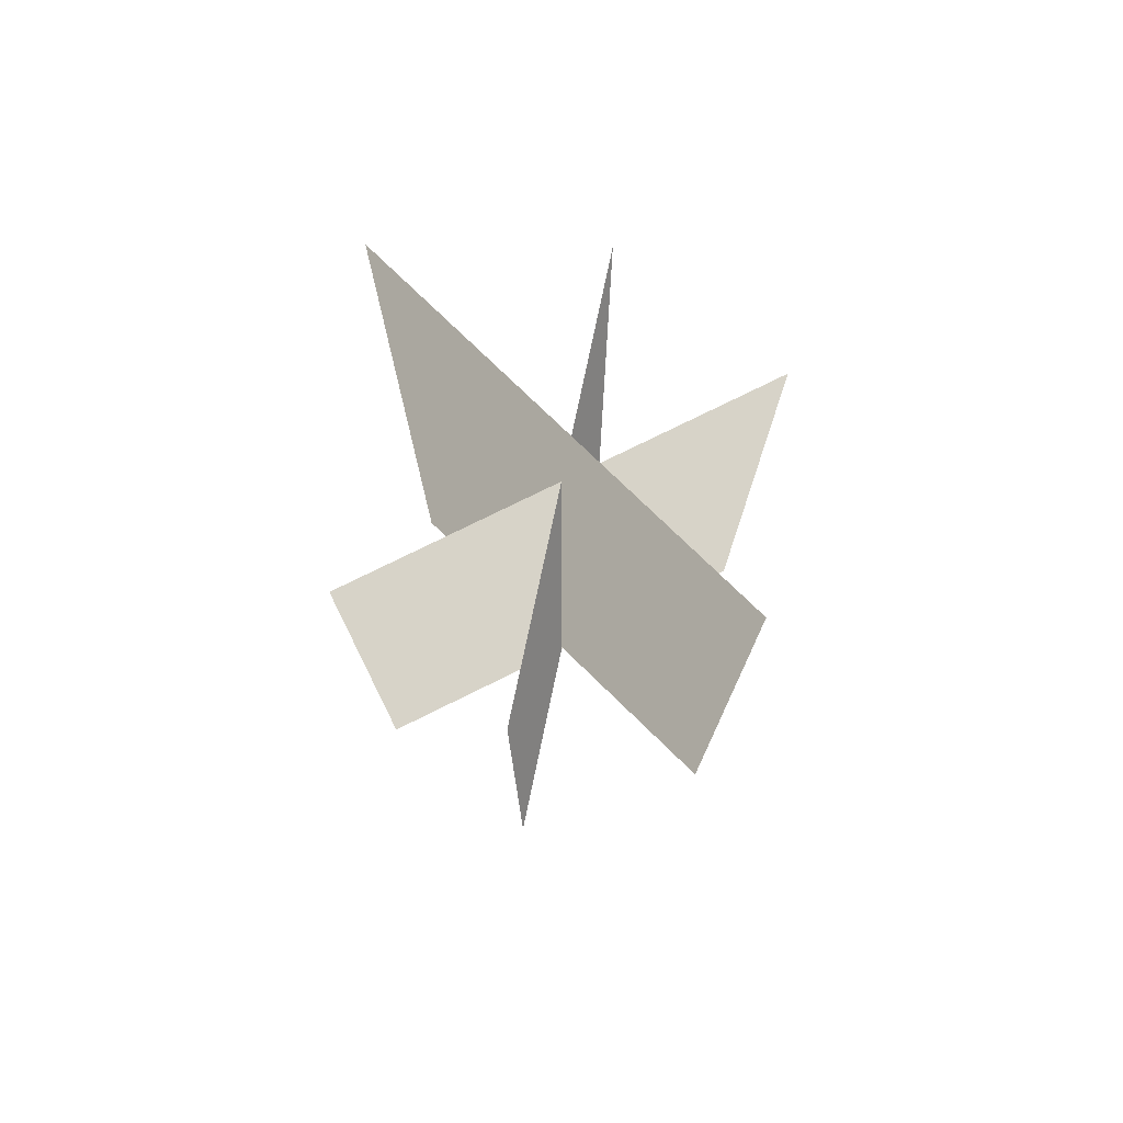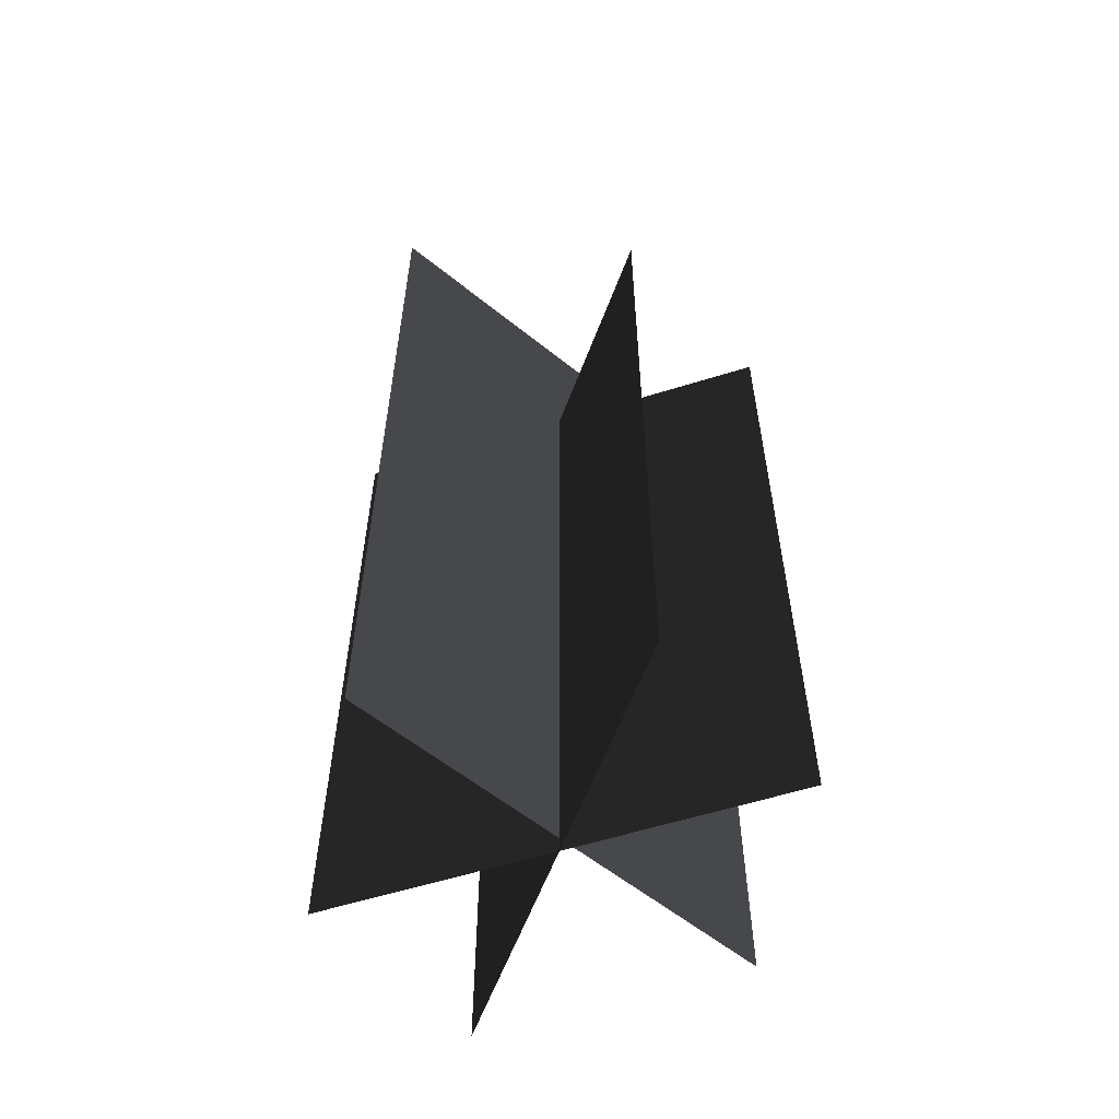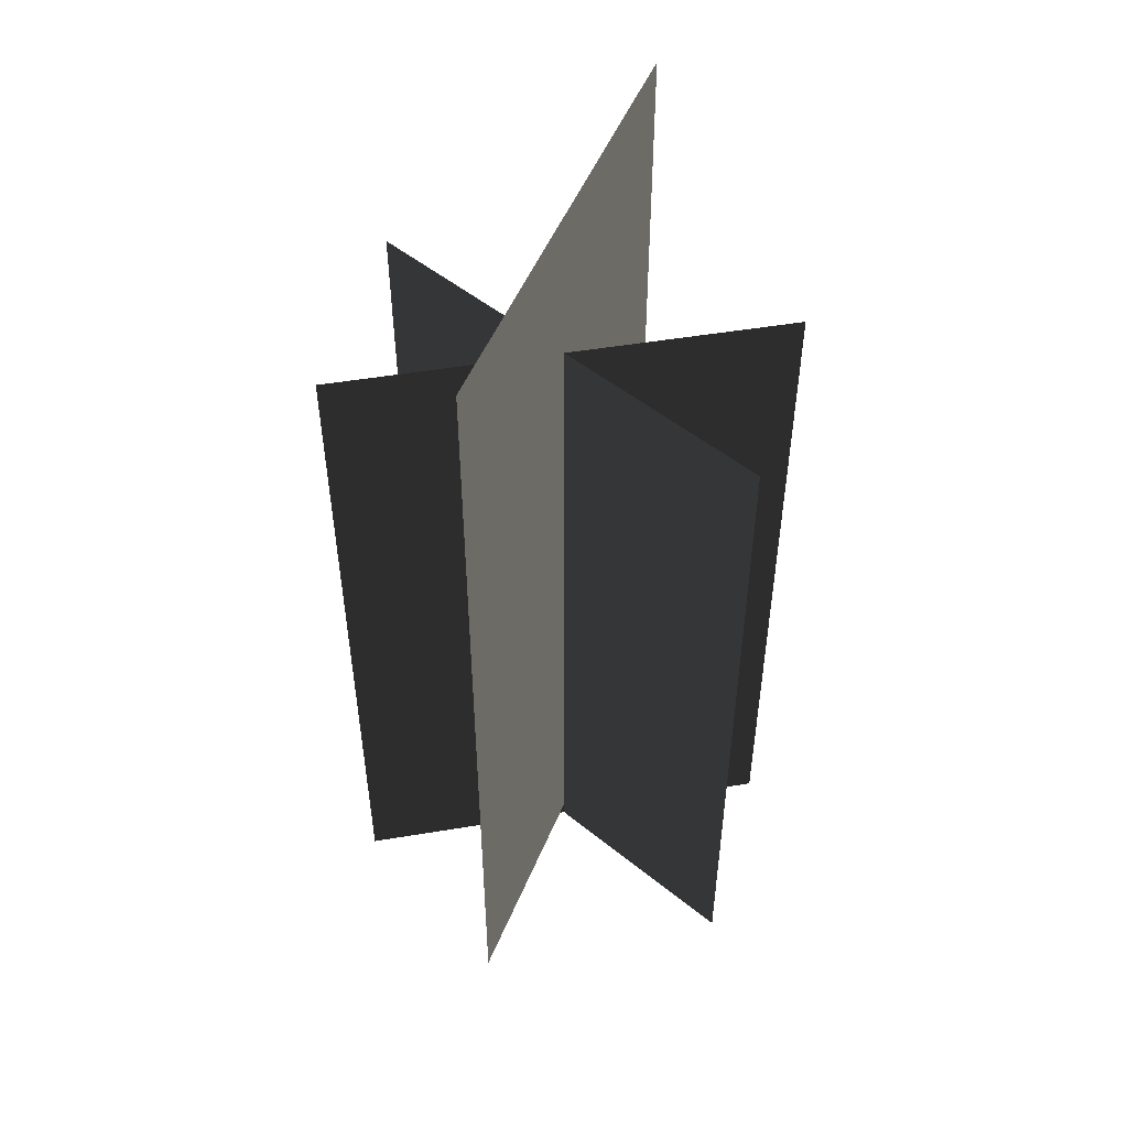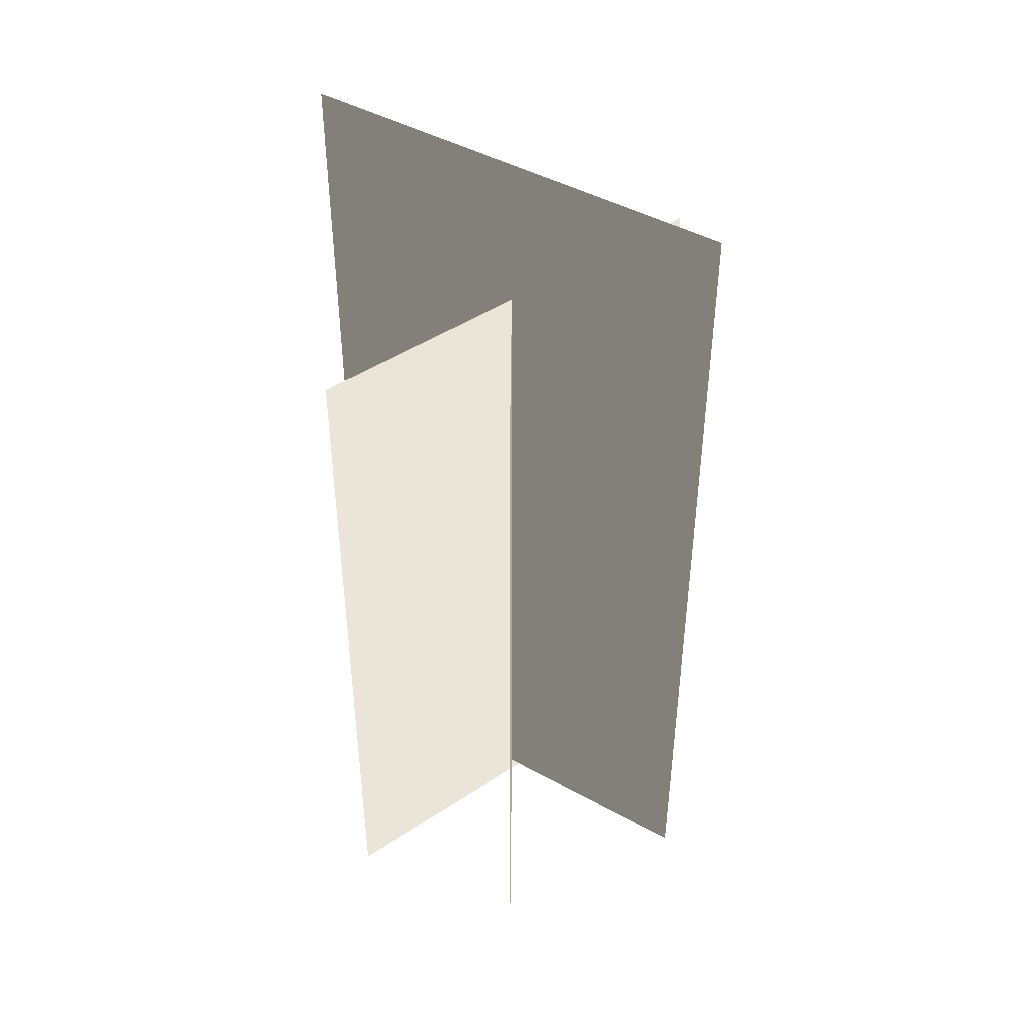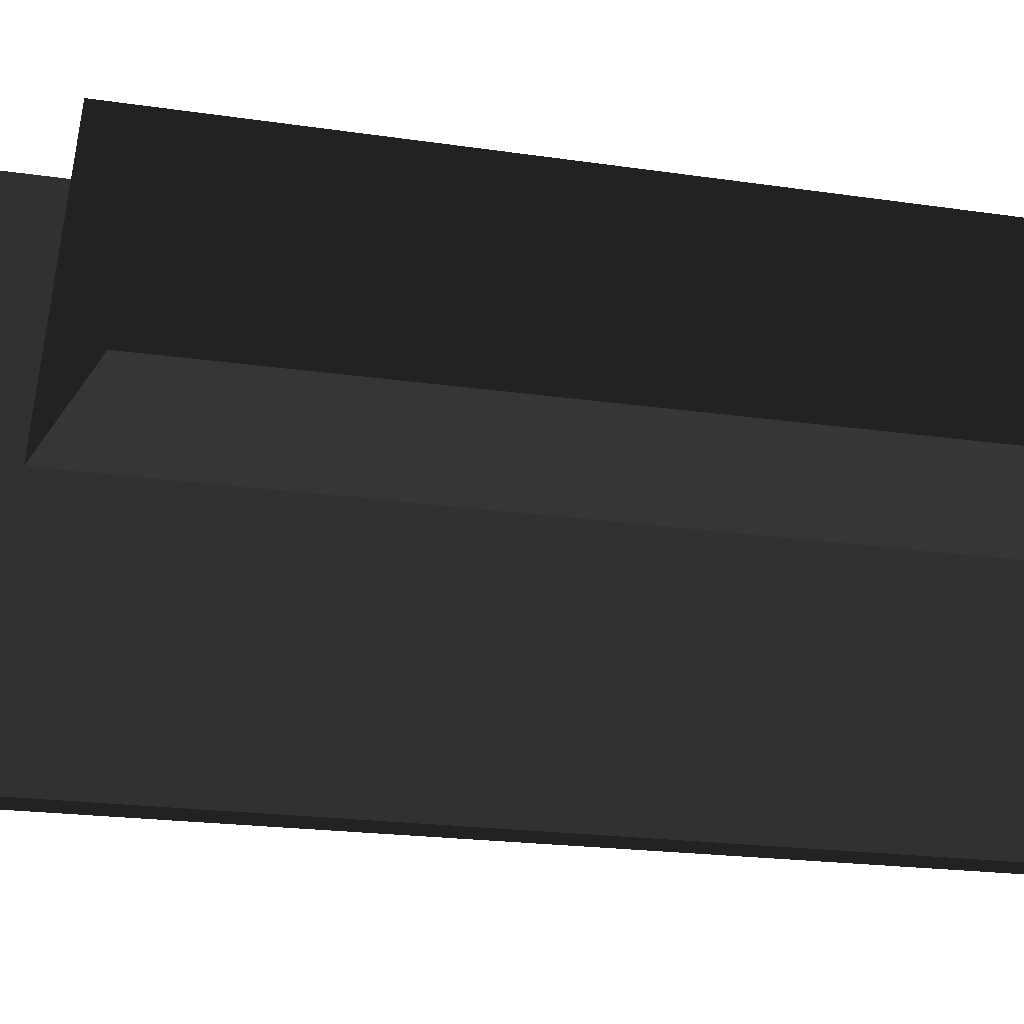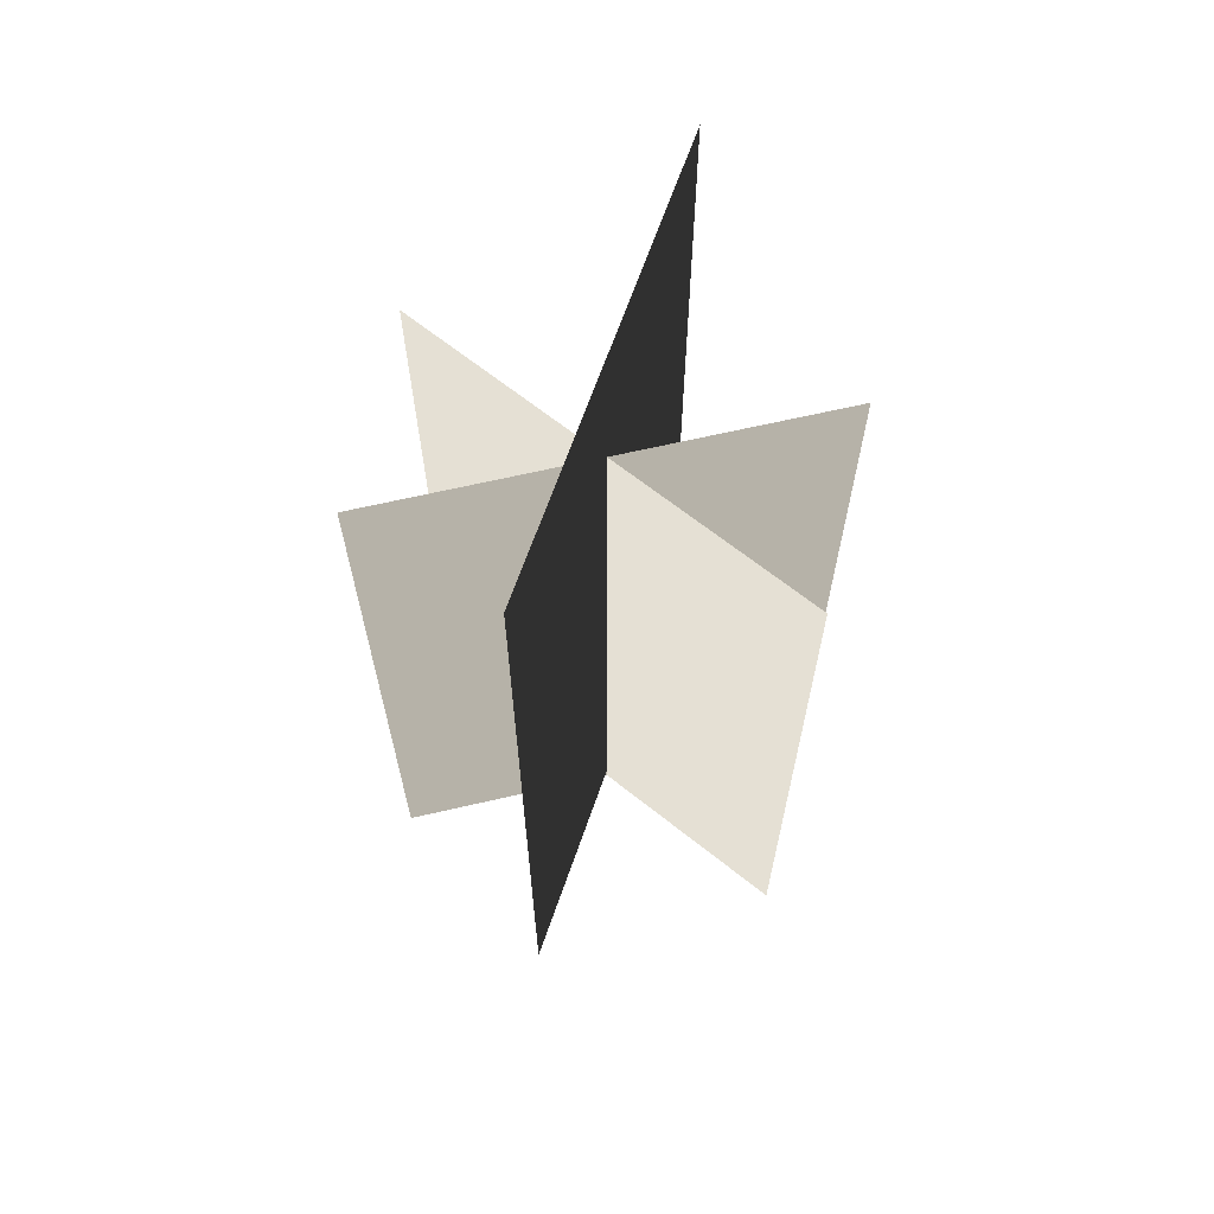
<metadata>
{"format":"obj","ext":"obj","renderer":"f3d","projection":"perspective","resolution":1024,"background":"white","views":[{"elev":76.5,"azim":153.7,"up":"+Z"},{"elev":-58.4,"azim":-110.3,"up":"+Z"},{"elev":50.8,"azim":41.5,"up":"+Z"},{"elev":44.9,"azim":142.3,"up":"+Z"},{"elev":-16.0,"azim":71.2,"up":"+Y"},{"elev":65.9,"azim":-141.3,"up":"+Z"}]}
</metadata>
<code>
v -1.069 0.3824 -1.989
v -1.069 0.3824 1.693
v 1.094 0.3825 1.693
v 1.094 0.3825 -1.989
v -0.6562 -0.4674 -1.989
v -0.6562 -0.4674 1.693
v 0.6817 1.232 1.693
v 0.6817 1.232 -1.989
v 0.3737 -0.6371 -1.909
v 0.3737 -0.6371 2.473
v -0.3482 1.402 2.473
v -0.3482 1.402 -1.909
v -1.069 0.3824 -1.989
v 1.094 0.3825 1.693
v -1.069 0.3824 1.693
v 1.094 0.3825 -1.989
v -0.6562 -0.4674 -1.989
v 0.6817 1.232 1.693
v -0.6562 -0.4674 1.693
v 0.6817 1.232 -1.989
v 0.3737 -0.6371 -1.909
v -0.3482 1.402 2.473
v 0.3737 -0.6371 2.473
v -0.3482 1.402 -1.909
g Plant.018_33388_319
f 1 3 2
f 1 4 3
f 5 7 6
f 5 8 7
f 9 11 10
f 9 12 11
f 13 15 14
f 13 14 16
f 17 19 18
f 17 18 20
f 21 23 22
f 21 22 24

</code>
